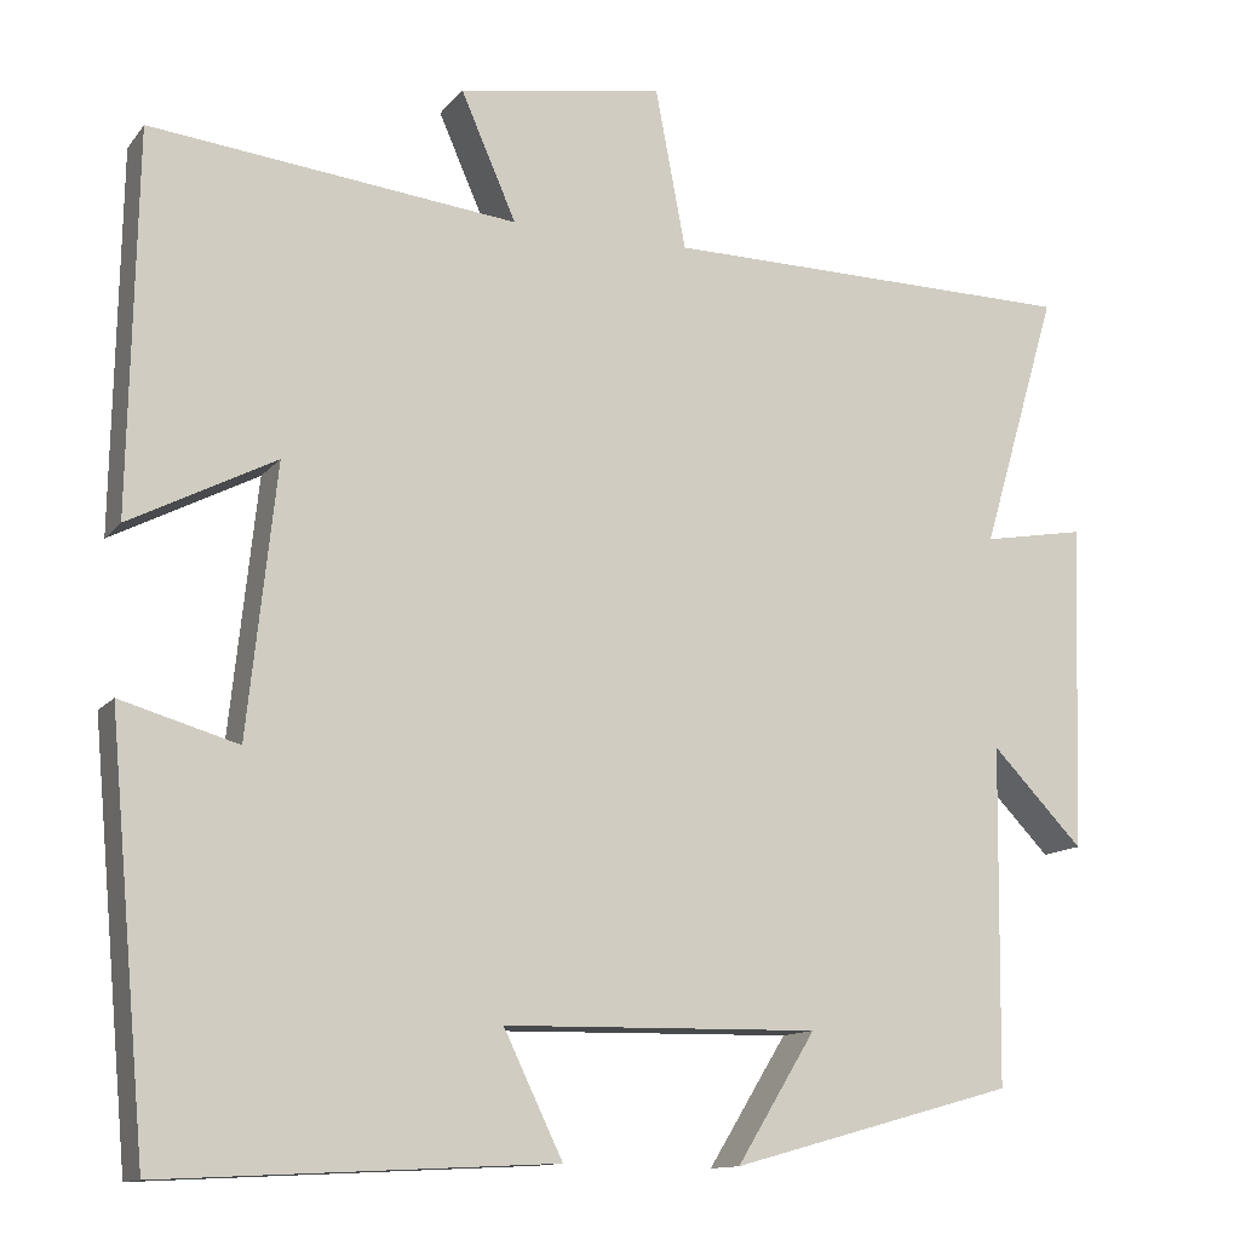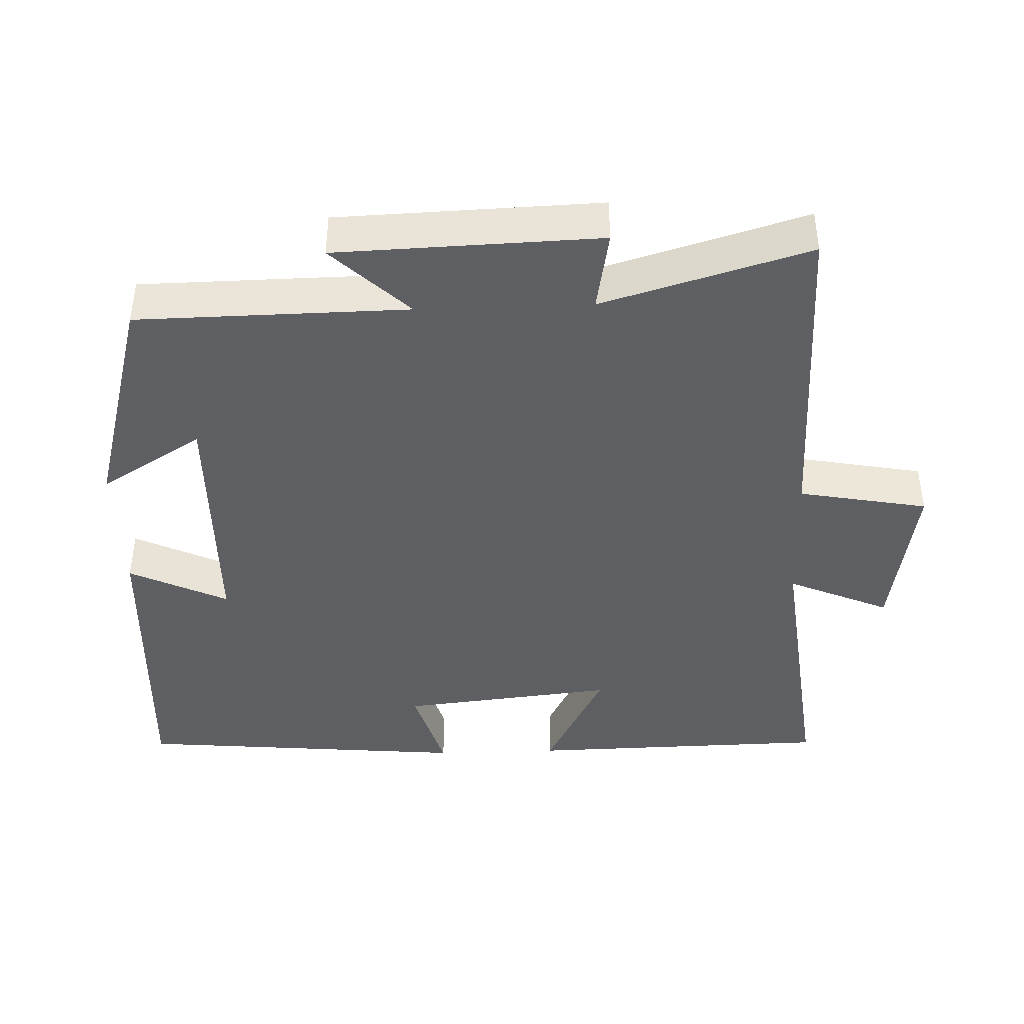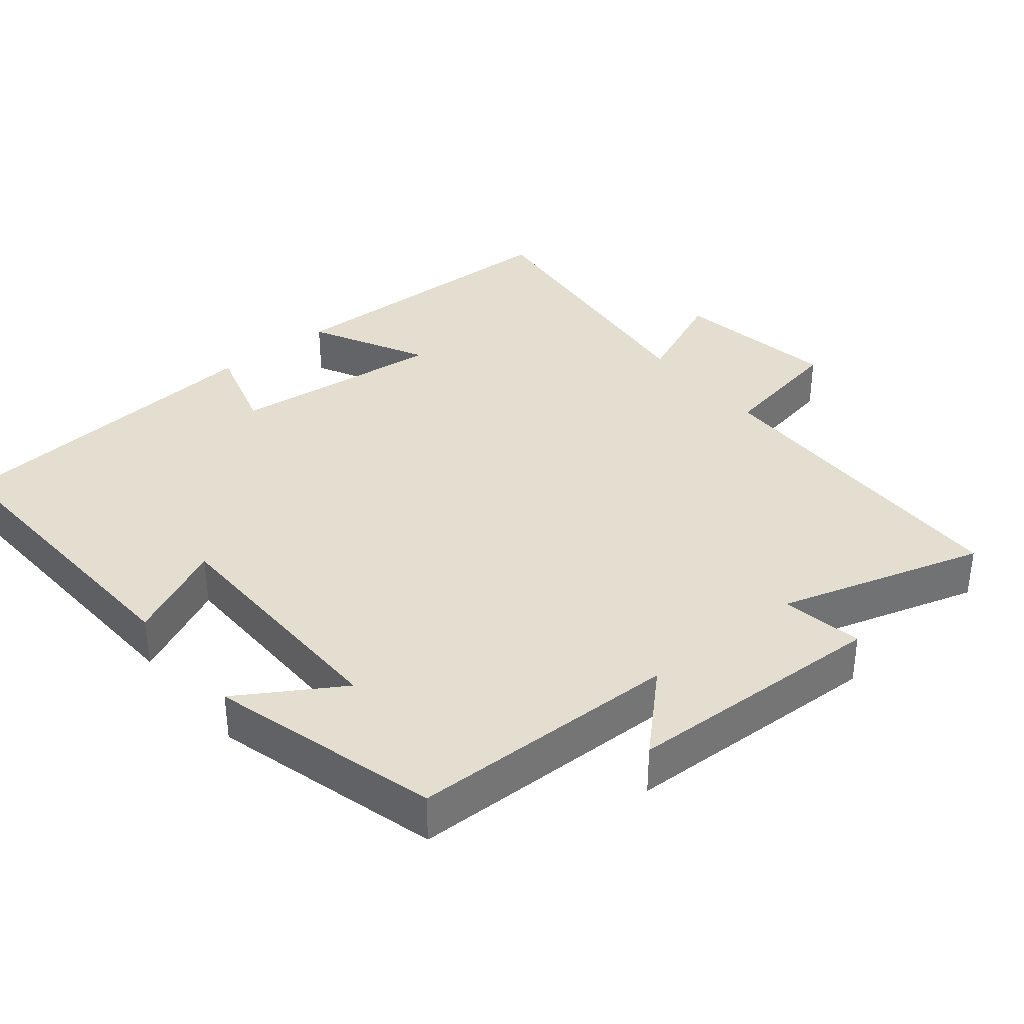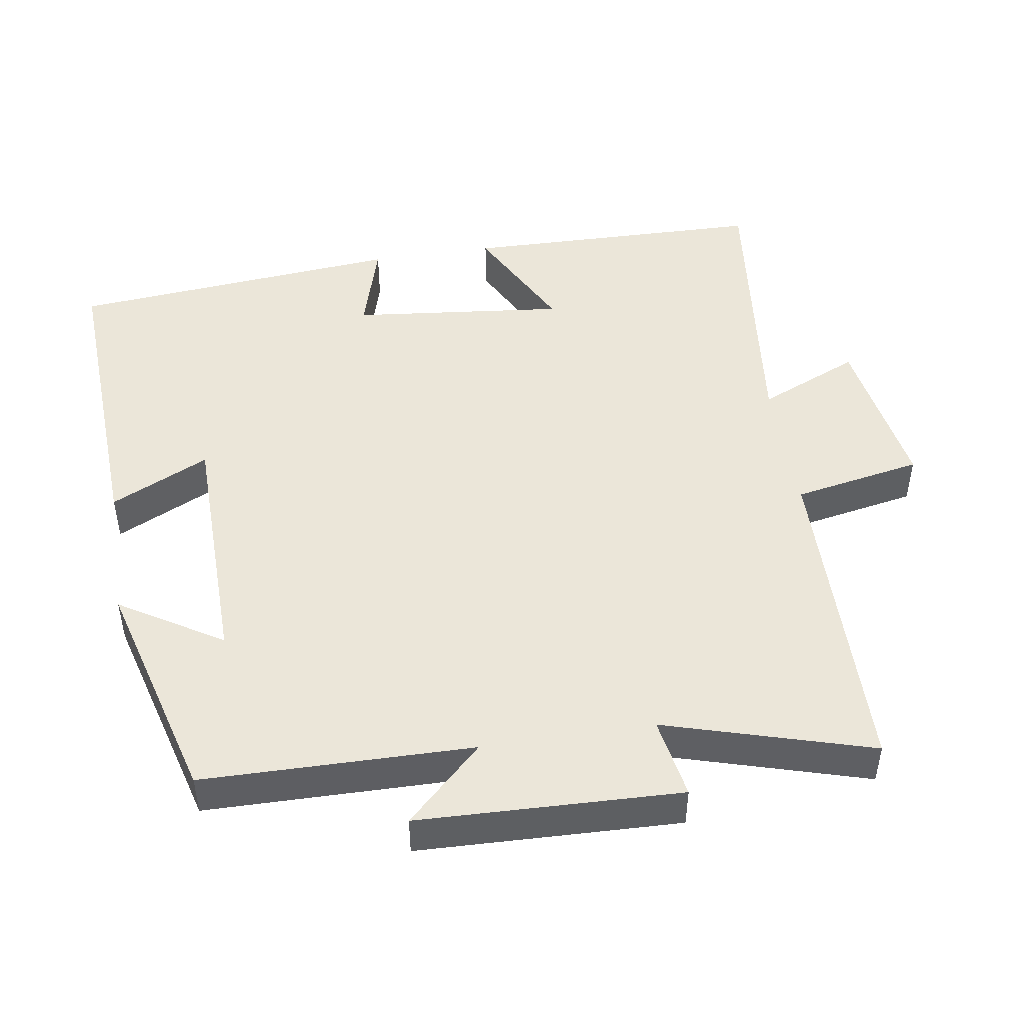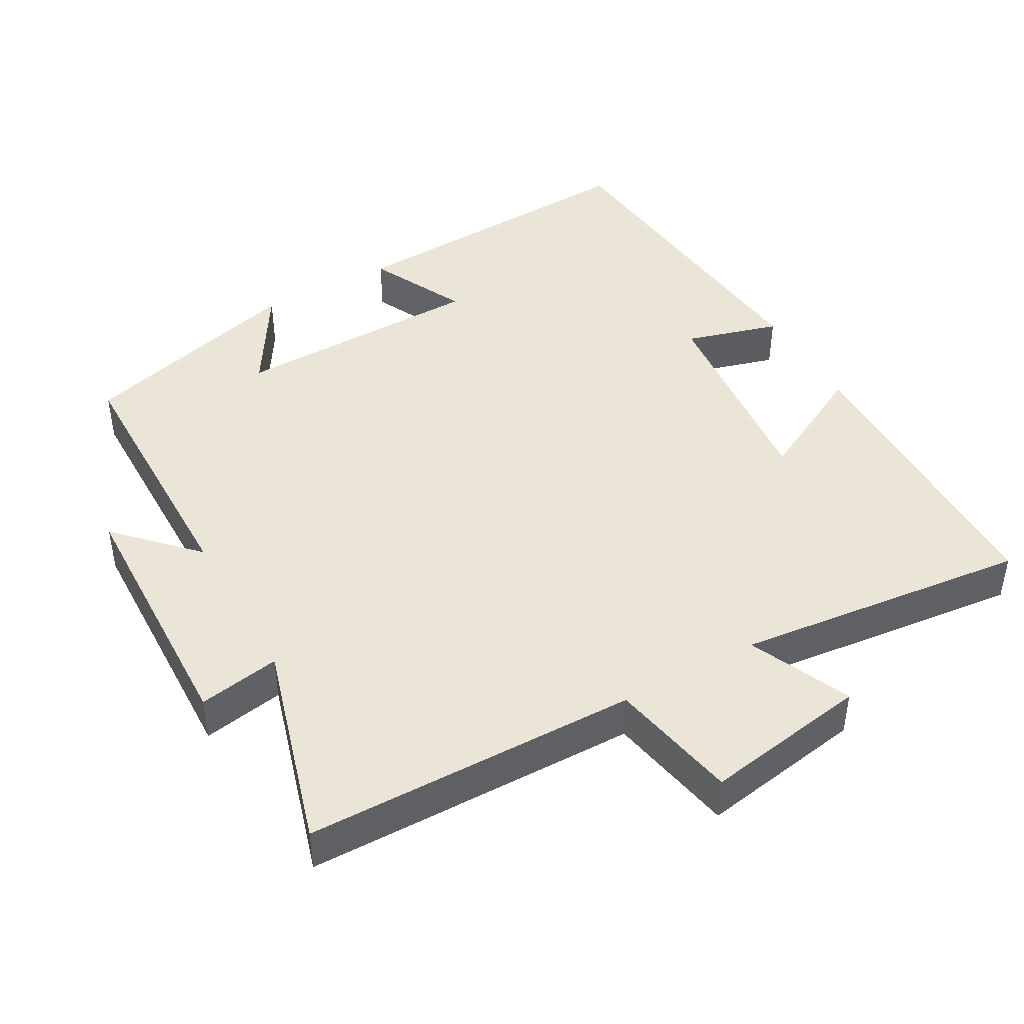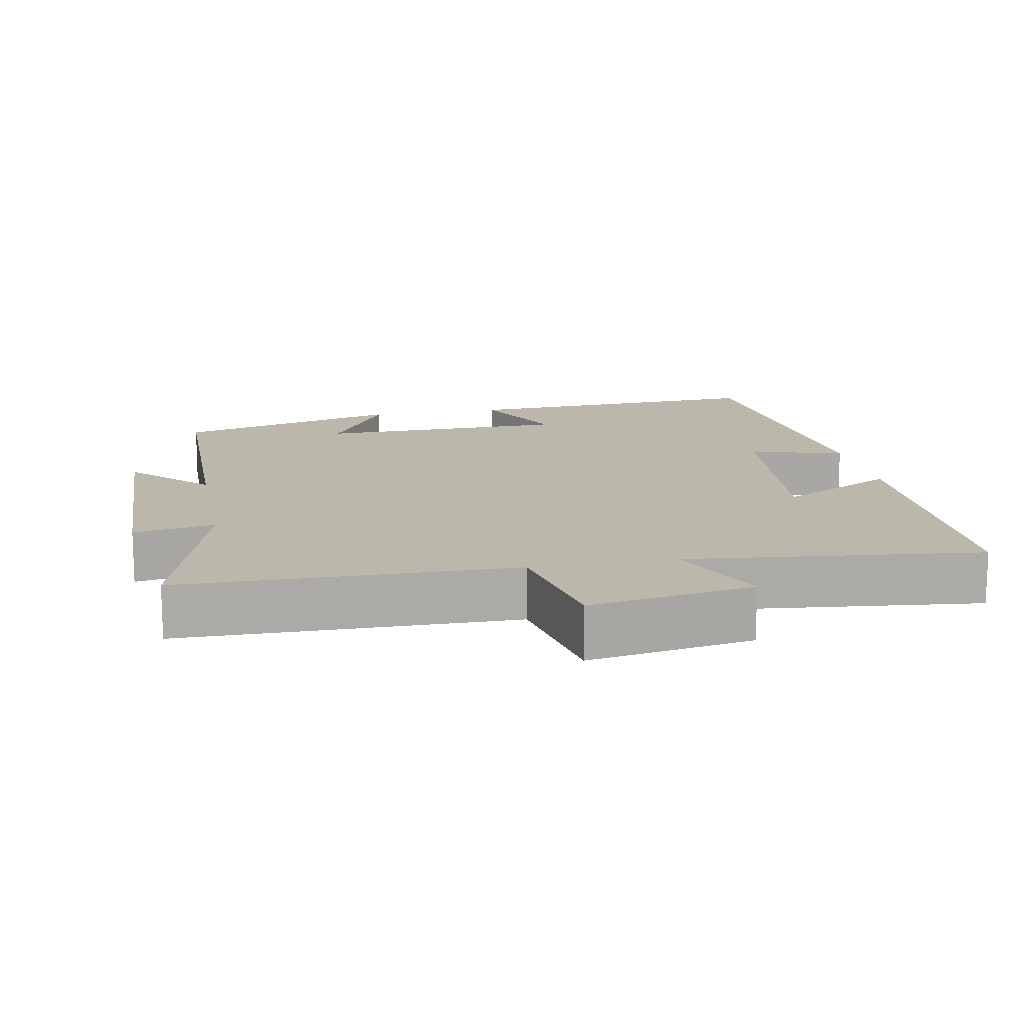
<metadata>
{"format":"obj","ext":"obj","renderer":"f3d","projection":"perspective","resolution":1024,"background":"white","views":[{"elev":-12.6,"azim":156.7,"up":"+Z"},{"elev":-42.0,"azim":-87.9,"up":"+Y"},{"elev":35.8,"azim":-129.1,"up":"+Y"},{"elev":47.5,"azim":-98.9,"up":"+Y"},{"elev":44.1,"azim":-29.5,"up":"+Y"},{"elev":14.3,"azim":-11.1,"up":"+Y"}]}
</metadata>
<code>
v -0.495 0.07 -0.412
v -0.5 0.07 -0.035
v -0.602 0.07 -0.141
v -0.614 0.07 0.225
v -0.5 0.07 0.205
v -0.585 0.07 0.493
v -0.12 0.07 0.5
v -0.086 0.07 0.68
v 0.144 0.07 0.642
v 0.082 0.07 0.5
v 0.492 0.07 0.546
v 0.5 0.07 0.122
v 0.337 0.07 0.206
v 0.369 0.07 -0.094
v 0.5 0.07 -0.056
v 0.457 0.07 -0.522
v 0.021 0.07 -0.5
v 0.087 0.07 -0.363
v -0.265 0.07 -0.357
v -0.177 0.07 -0.5
v -0.495 0 -0.412
v -0.5 0 -0.035
v -0.602 0 -0.141
v -0.614 0 0.225
v -0.5 0 0.205
v -0.585 0 0.493
v -0.12 0 0.5
v -0.086 0 0.68
v 0.144 0 0.642
v 0.082 0 0.5
v 0.492 0 0.546
v 0.5 0 0.122
v 0.337 0 0.206
v 0.369 0 -0.094
v 0.5 0 -0.056
v 0.457 0 -0.522
v 0.021 0 -0.5
v 0.087 0 -0.363
v -0.265 0 -0.357
v -0.177 0 -0.5
f 19 20 1 2
f 18 19 2
f 16 17 18
f 15 16 18
f 14 15 18
f 13 14 18 2
f 10 11 12 13
f 10 13 2
f 7 8 9 10
f 5 6 7 10
f 5 10 2
f 2 3 4 5
f 22 21 40 39
f 22 39 38
f 38 37 36
f 38 36 35
f 38 35 34
f 22 38 34 33
f 33 32 31 30
f 22 33 30
f 30 29 28 27
f 30 27 26 25
f 22 30 25
f 25 24 23 22
f 1 21 22 2
f 2 22 23 3
f 3 23 24 4
f 4 24 25 5
f 5 25 26 6
f 6 26 27 7
f 7 27 28 8
f 8 28 29 9
f 9 29 30 10
f 10 30 31 11
f 11 31 32 12
f 12 32 33 13
f 13 33 34 14
f 14 34 35 15
f 15 35 36 16
f 16 36 37 17
f 17 37 38 18
f 18 38 39 19
f 19 39 40 20
f 20 40 21 1

</code>
